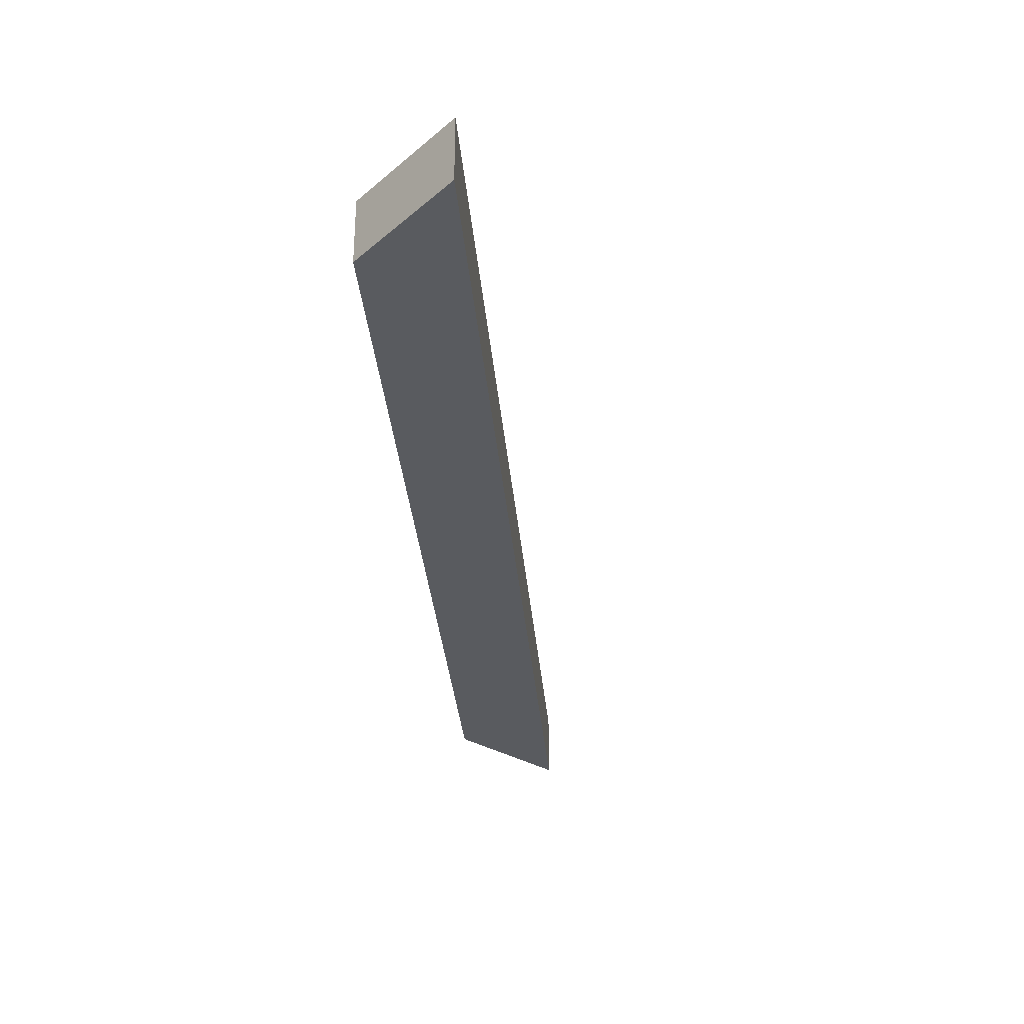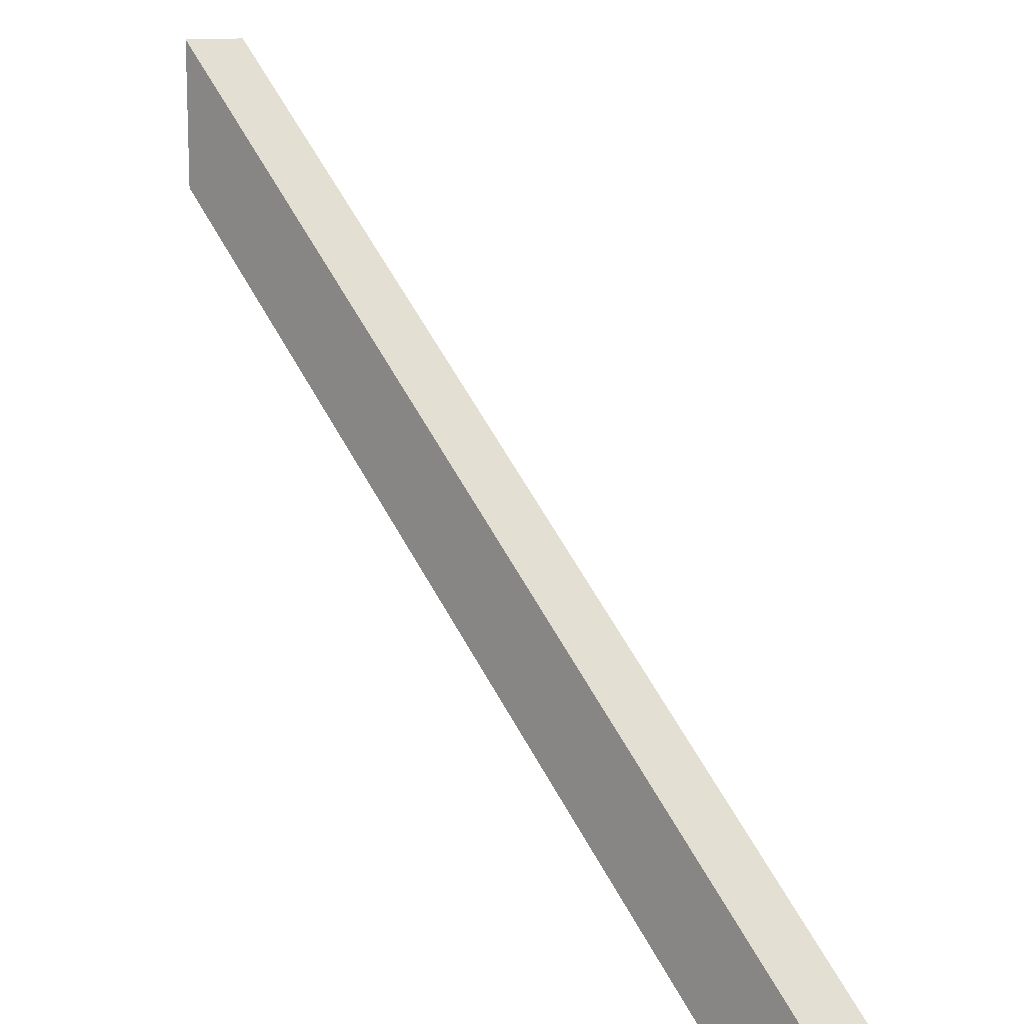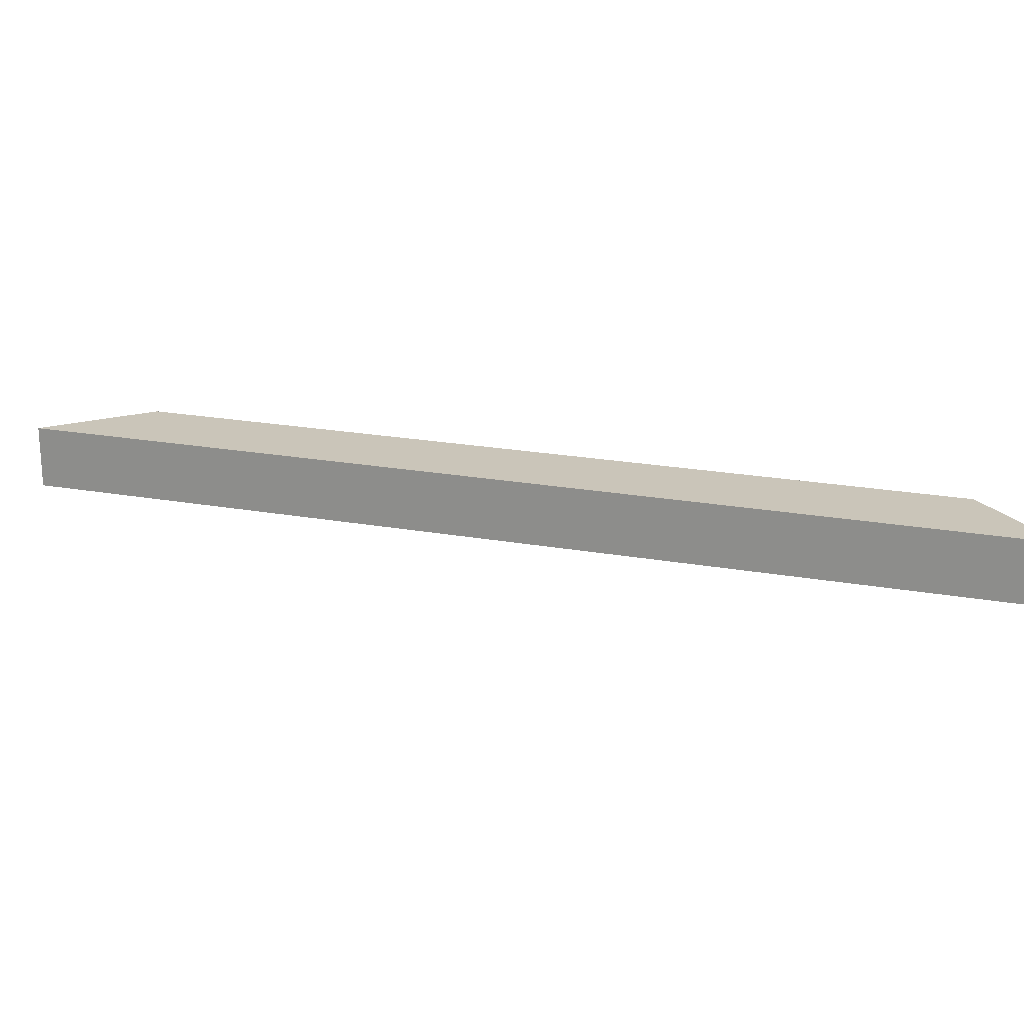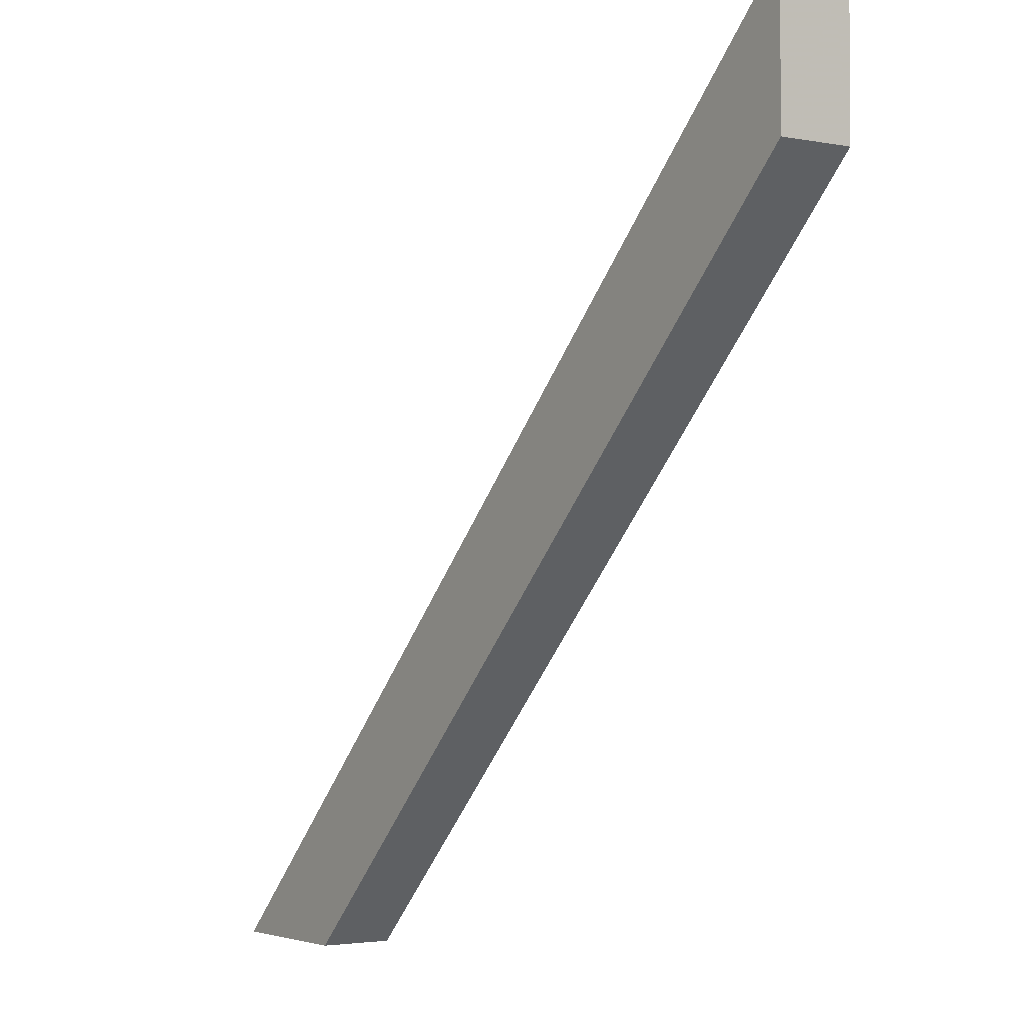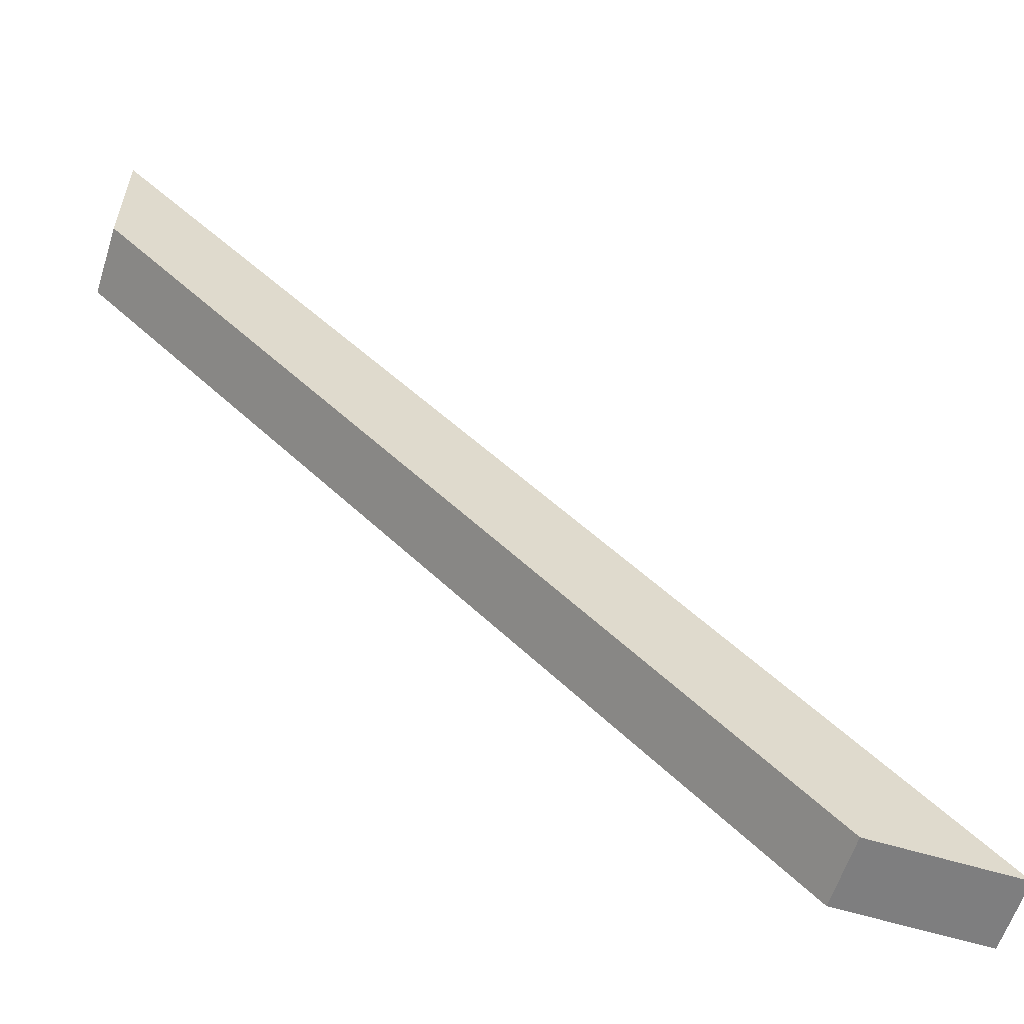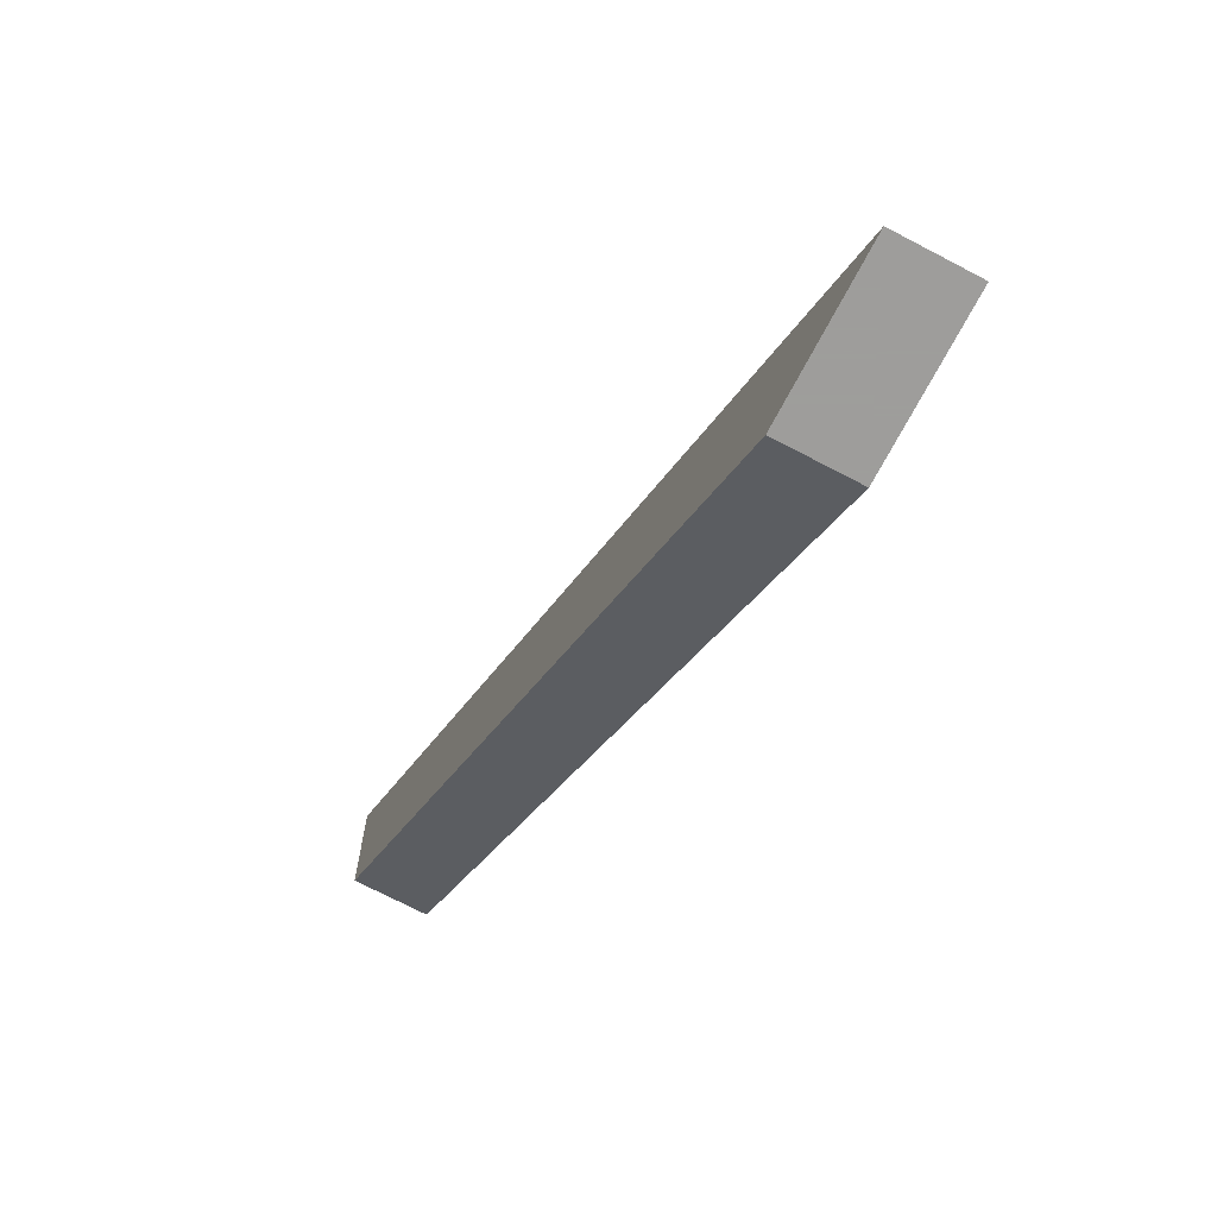
<metadata>
{"format":"obj","ext":"obj","renderer":"f3d","projection":"perspective","resolution":1024,"background":"white","views":[{"elev":-32.3,"azim":49.8,"up":"+Z"},{"elev":11.9,"azim":45.0,"up":"+Y"},{"elev":20.6,"azim":153.4,"up":"+Z"},{"elev":-2.8,"azim":-124.6,"up":"+Y"},{"elev":-59.5,"azim":-17.5,"up":"+Y"},{"elev":-70.7,"azim":62.2,"up":"+Y"}]}
</metadata>
<code>
v -1600 -1264 280
v -1600 -1193 280
v -1600 -1193 315
v -1600 -1264 315
v -1264 -1600 315
v -1193 -1600 315
v -1193 -1600 280
v -1264 -1600 280
f 3 2 1
f 3 1 4
f 3 4 5
f 6 3 5
f 6 7 3
f 3 7 2
f 8 1 2
f 8 2 7
f 4 1 5
f 5 1 8
f 8 7 6
f 5 8 6

</code>
